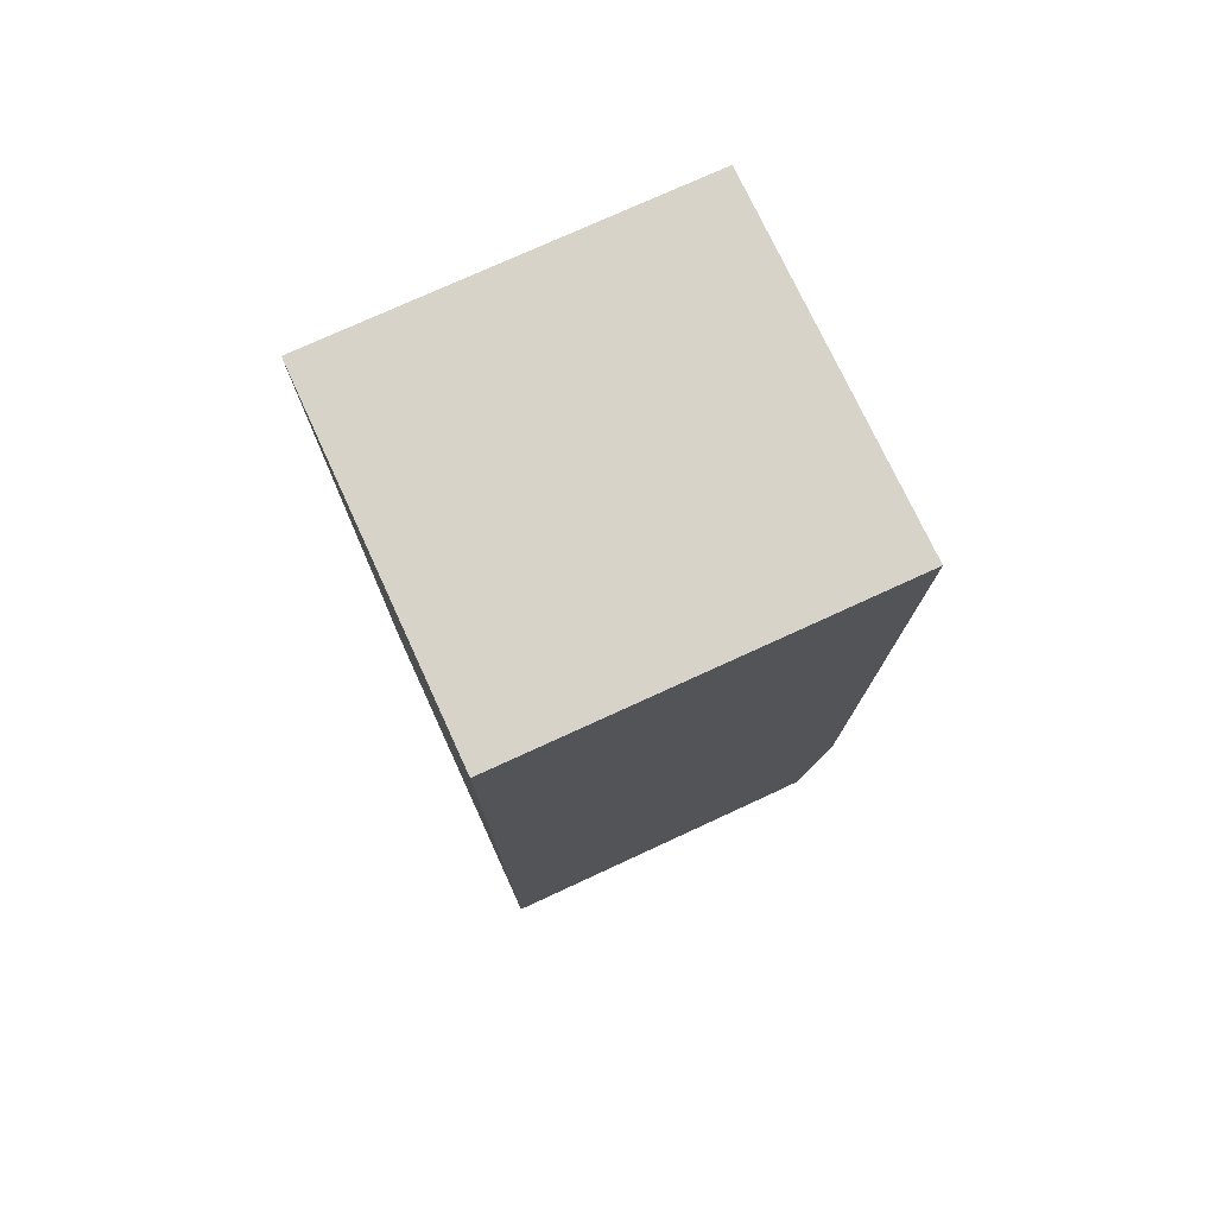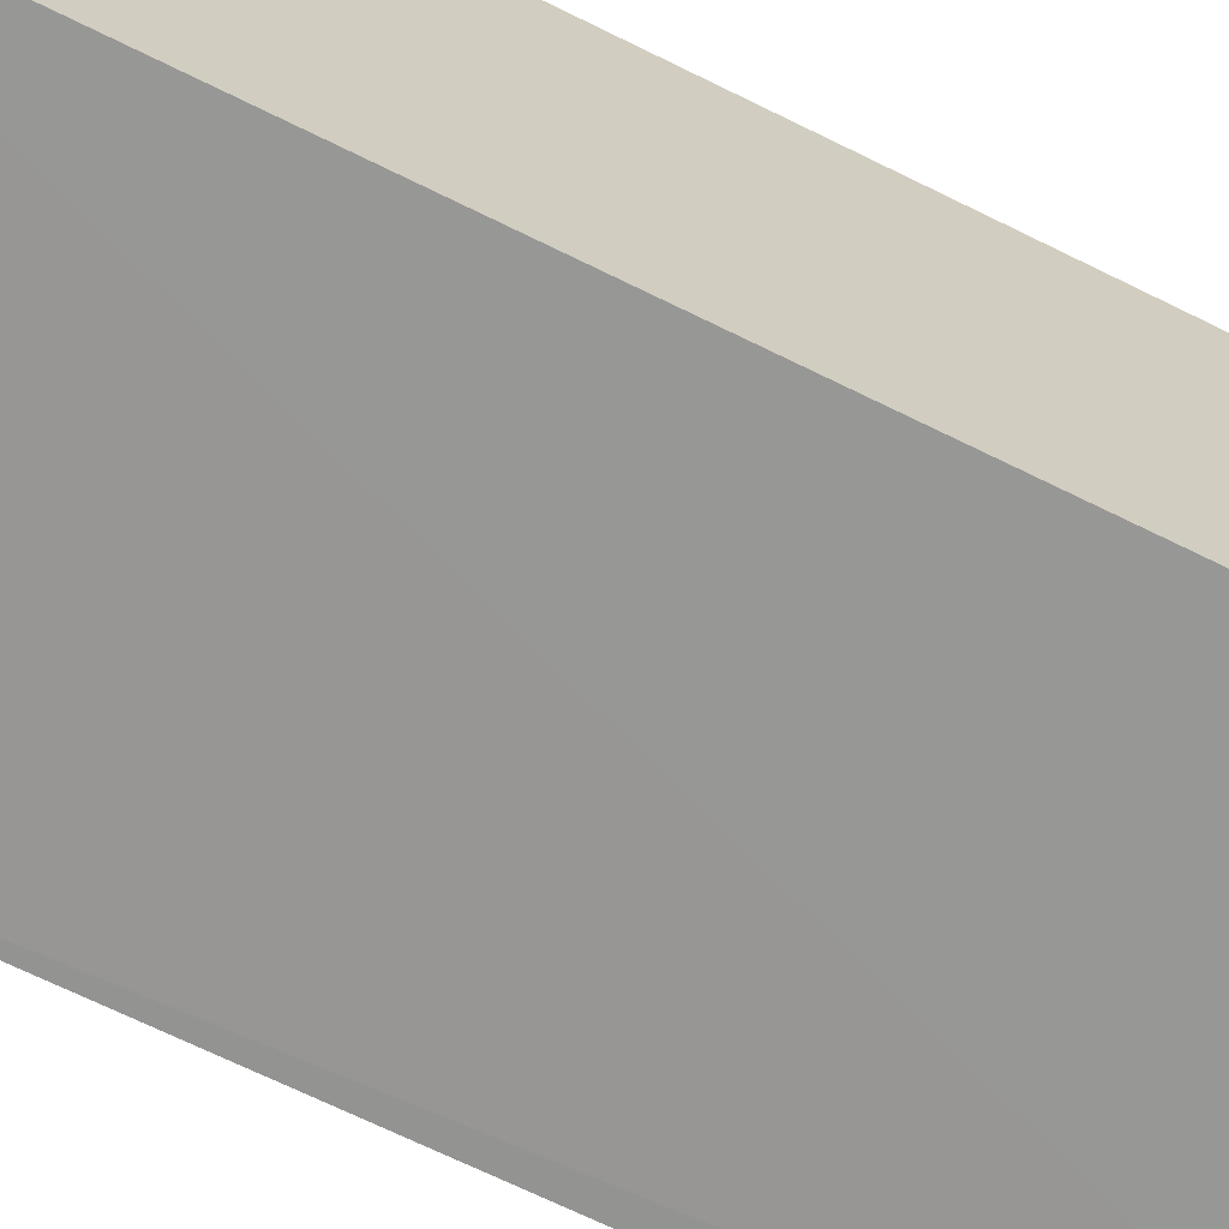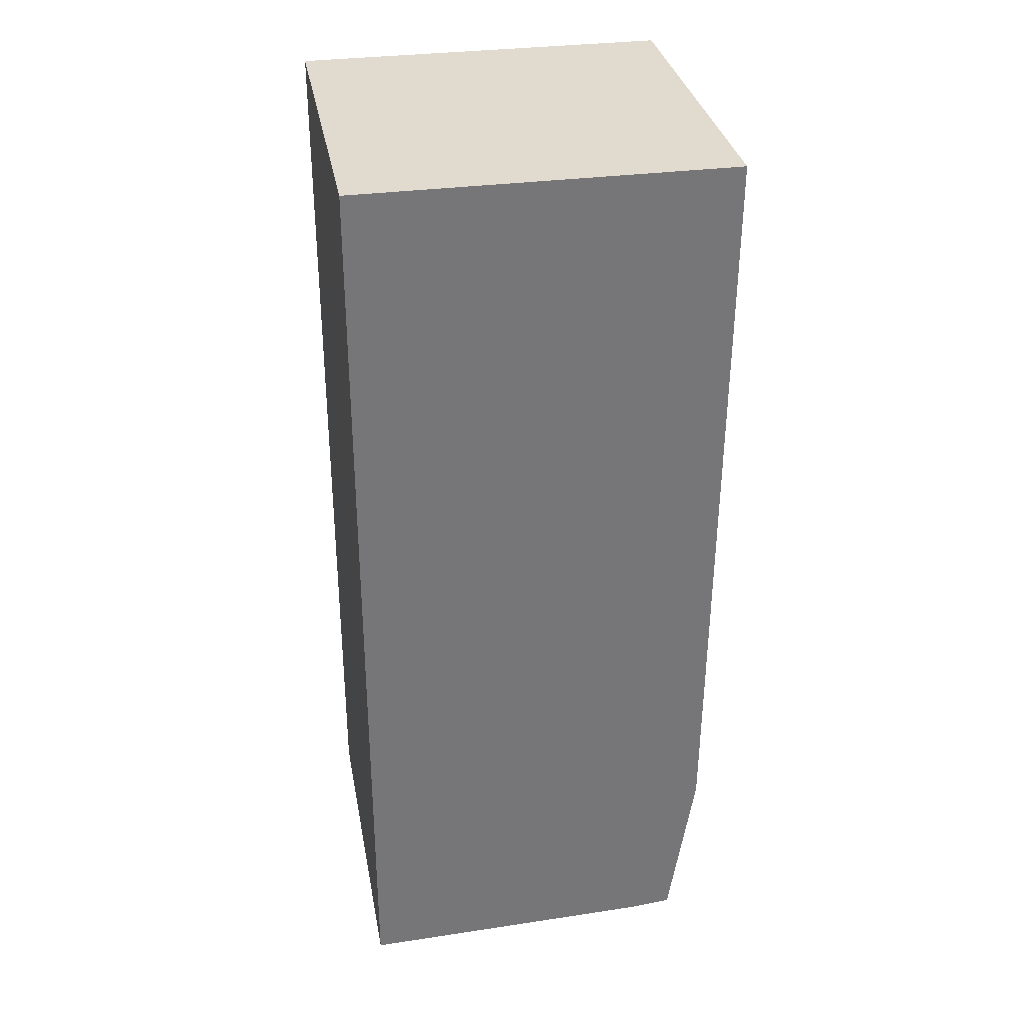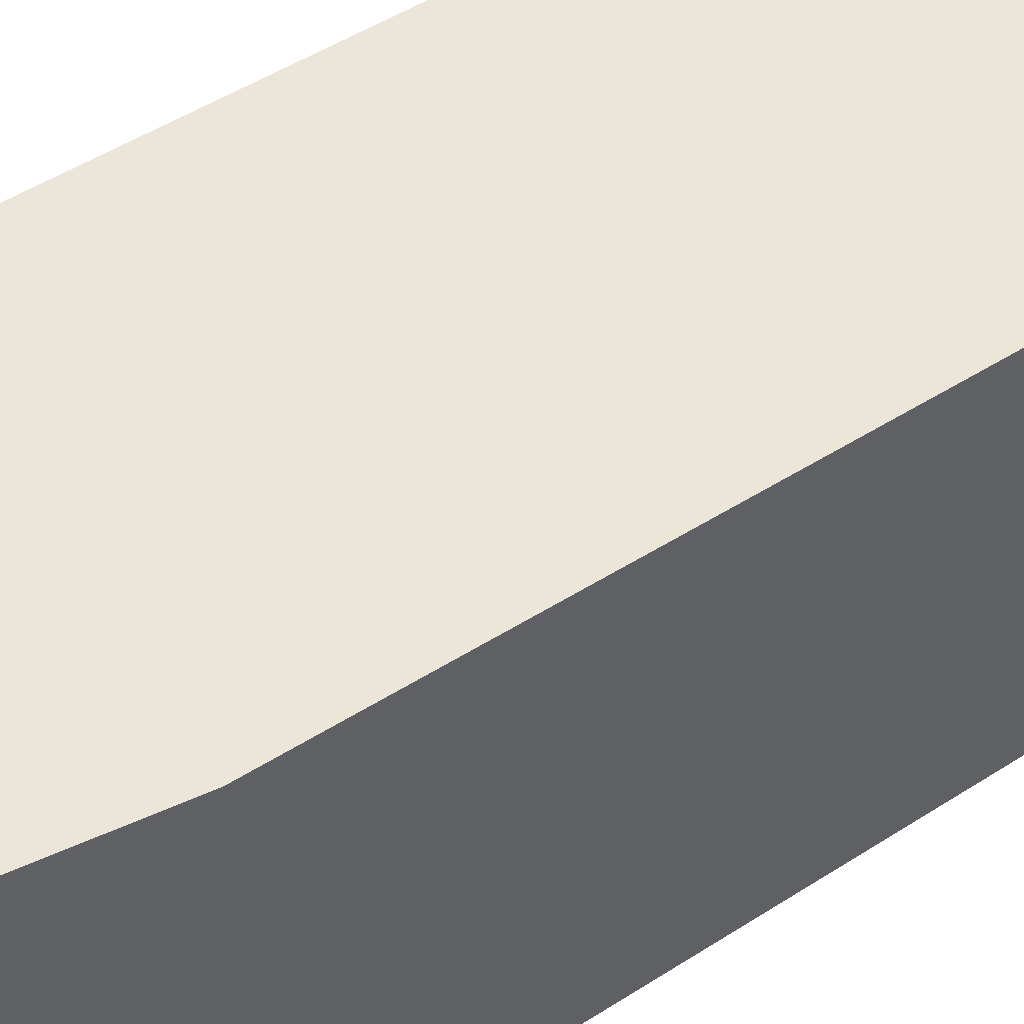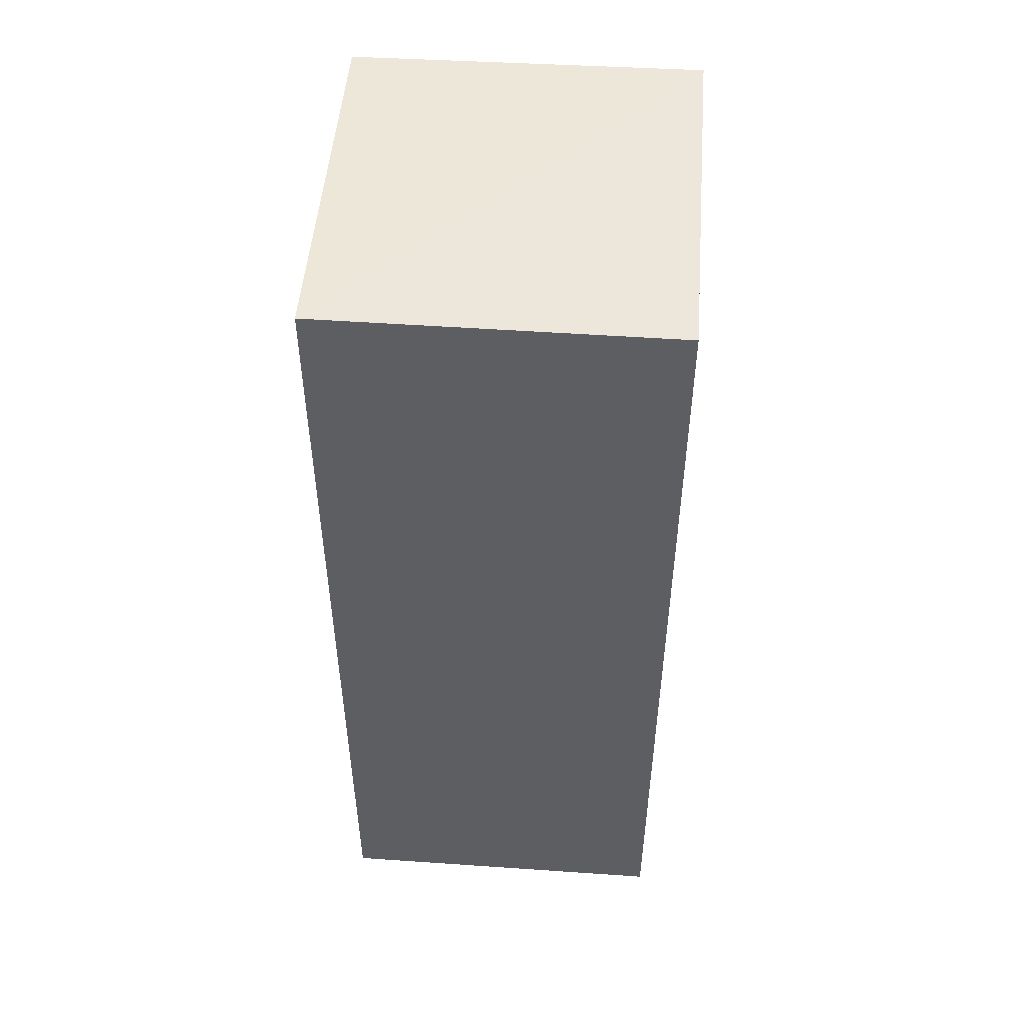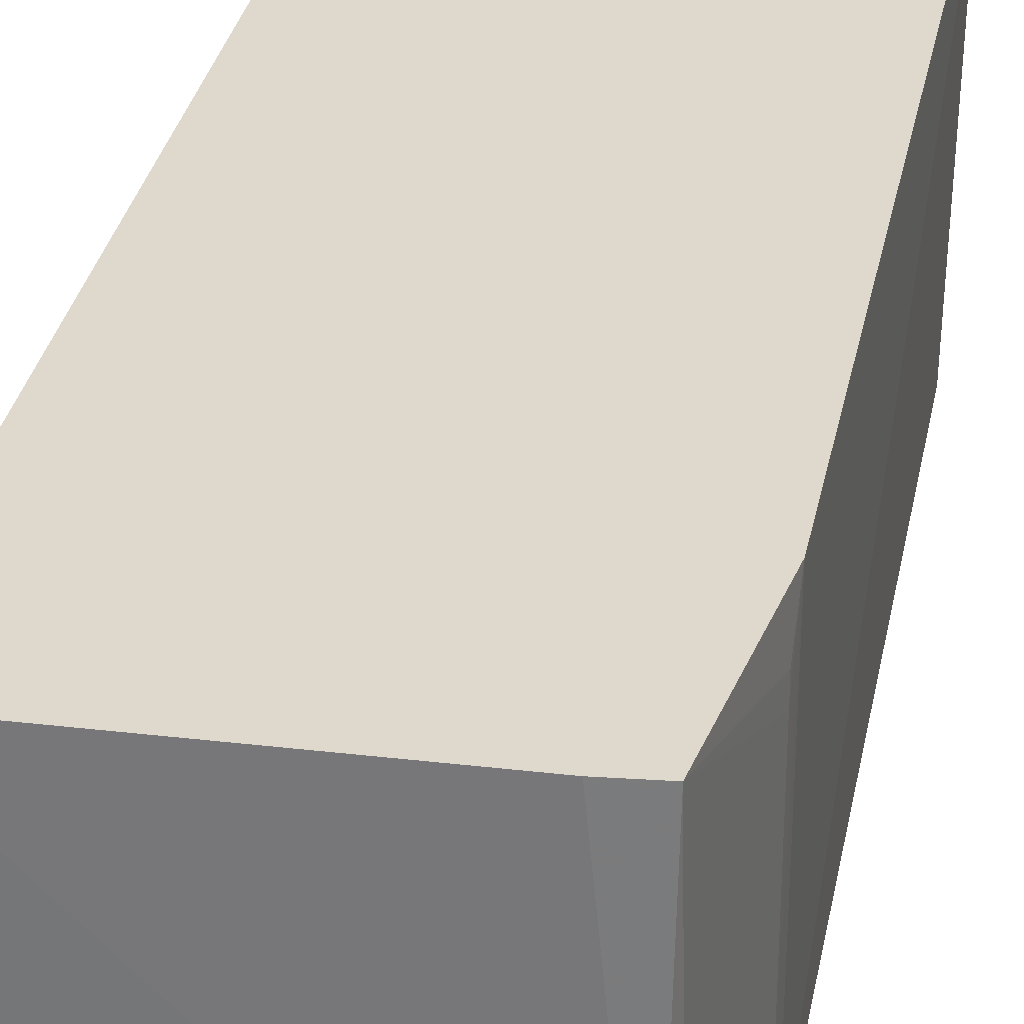
<metadata>
{"format":"obj","ext":"obj","renderer":"f3d","projection":"perspective","resolution":1024,"background":"white","views":[{"elev":76.6,"azim":155.4,"up":"+Z"},{"elev":-67.9,"azim":63.5,"up":"+Y"},{"elev":33.5,"azim":169.7,"up":"+Z"},{"elev":48.0,"azim":-126.1,"up":"+Y"},{"elev":50.4,"azim":94.4,"up":"+Z"},{"elev":31.9,"azim":-169.2,"up":"+Y"}]}
</metadata>
<code>
v -0.01327 0.0004453 0.03774
v -0.01327 -0.01343 0.03774
v -0.01327 -0.01343 0.0001026
v -0.02696 0.000443 0.0006112
v -0.02822 0.0004487 0.03773
v -0.01327 0.0004448 0.0001423
v -0.02804 -0.01341 0.03771
v -0.02676 -0.01347 0.0003535
v -0.02801 -0.01343 0.00742
v -0.0254 0.0004426 0.0004539
v -0.02801 0.0004377 0.007458
v -0.02716 -0.01342 0.001607
v -0.02795 -0.002163 0.006607
v -0.02794 -0.001296 0.006608
v -0.02796 -0.009965 0.006594
f 5 2 1
f 6 5 1
f 6 4 5
f 6 1 2
f 6 2 3
f 7 2 5
f 8 6 3
f 8 3 2
f 8 2 7
f 9 7 5
f 9 8 7
f 10 8 4
f 10 4 6
f 10 6 8
f 11 9 5
f 11 5 4
f 12 4 8
f 12 8 9
f 13 4 12
f 14 13 11
f 14 11 4
f 14 4 13
f 15 13 12
f 15 12 9
f 15 9 11
f 15 11 13

</code>
